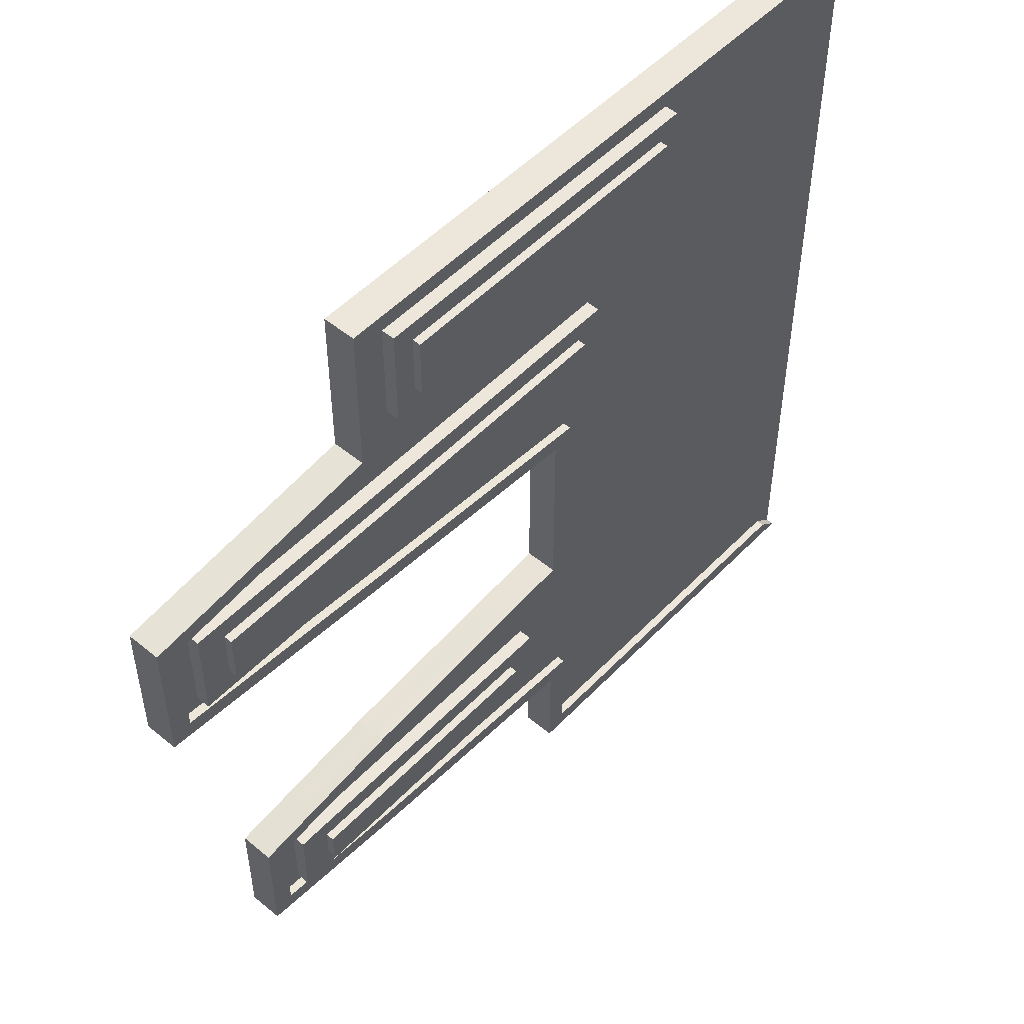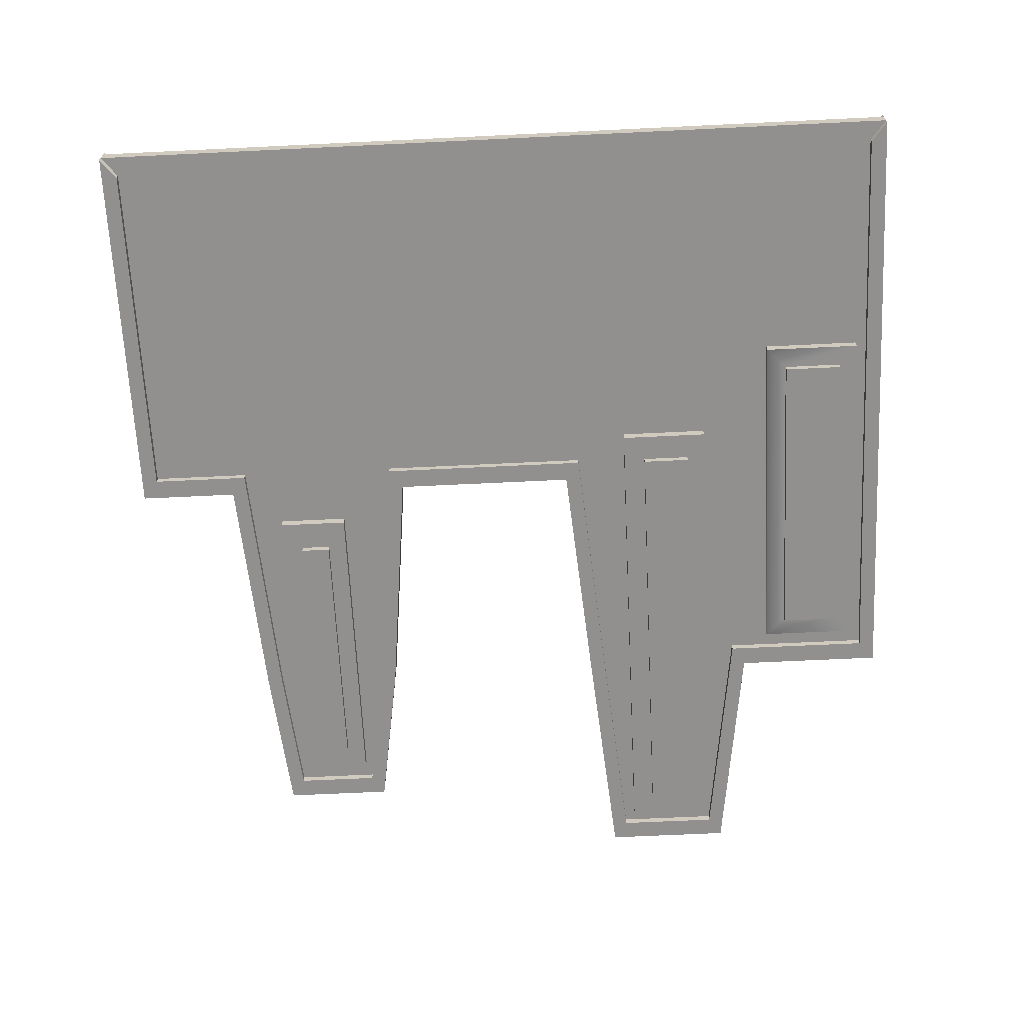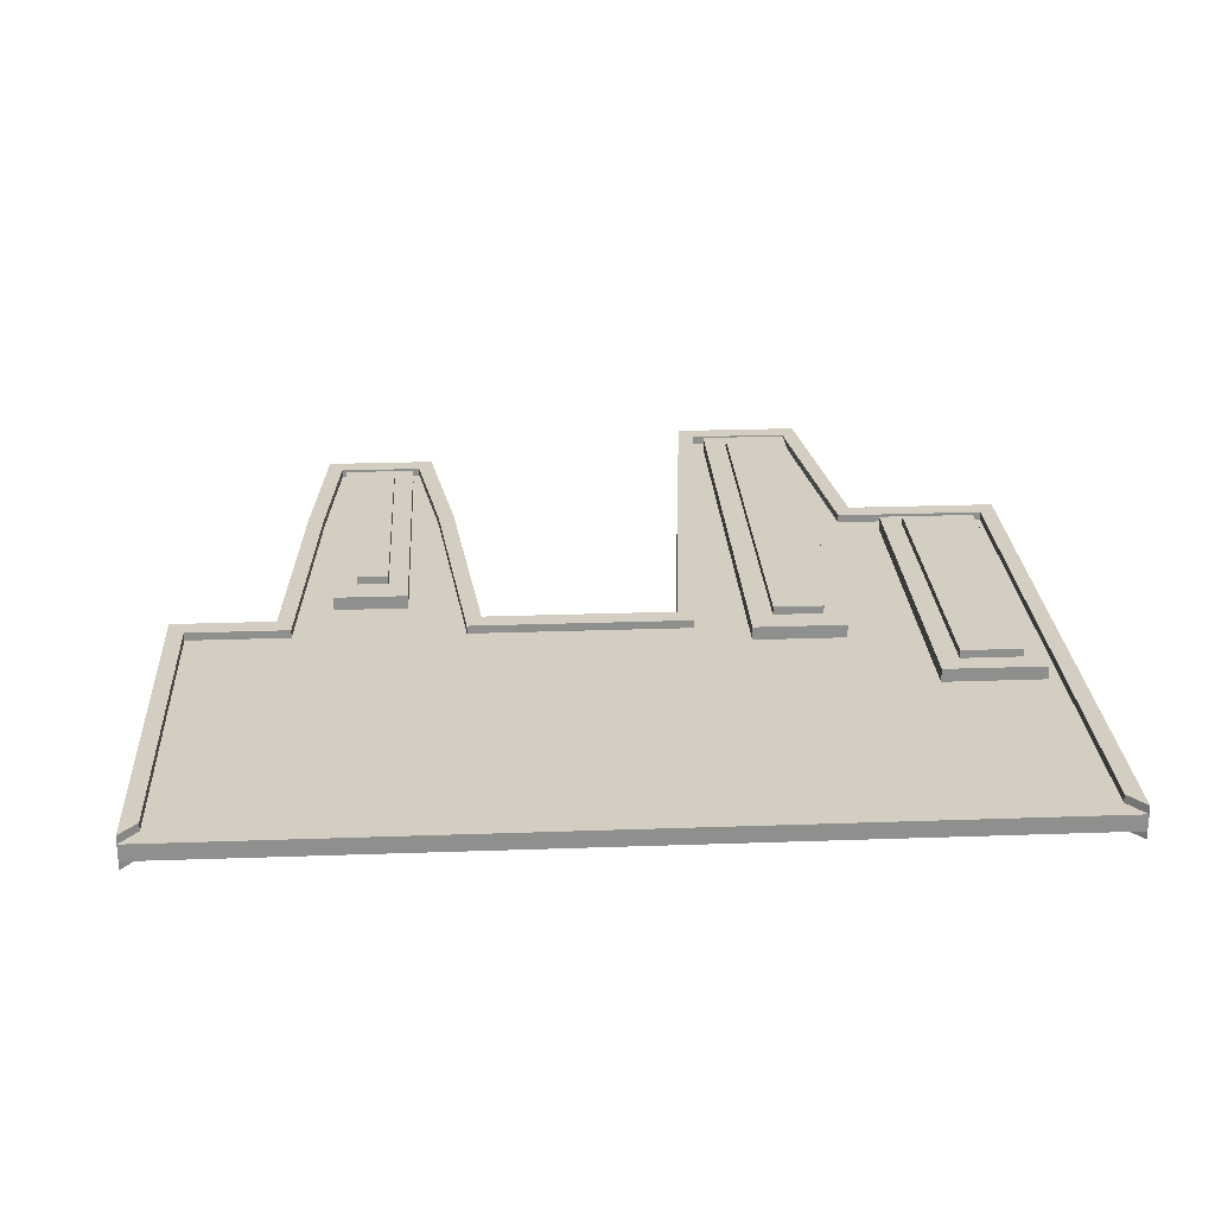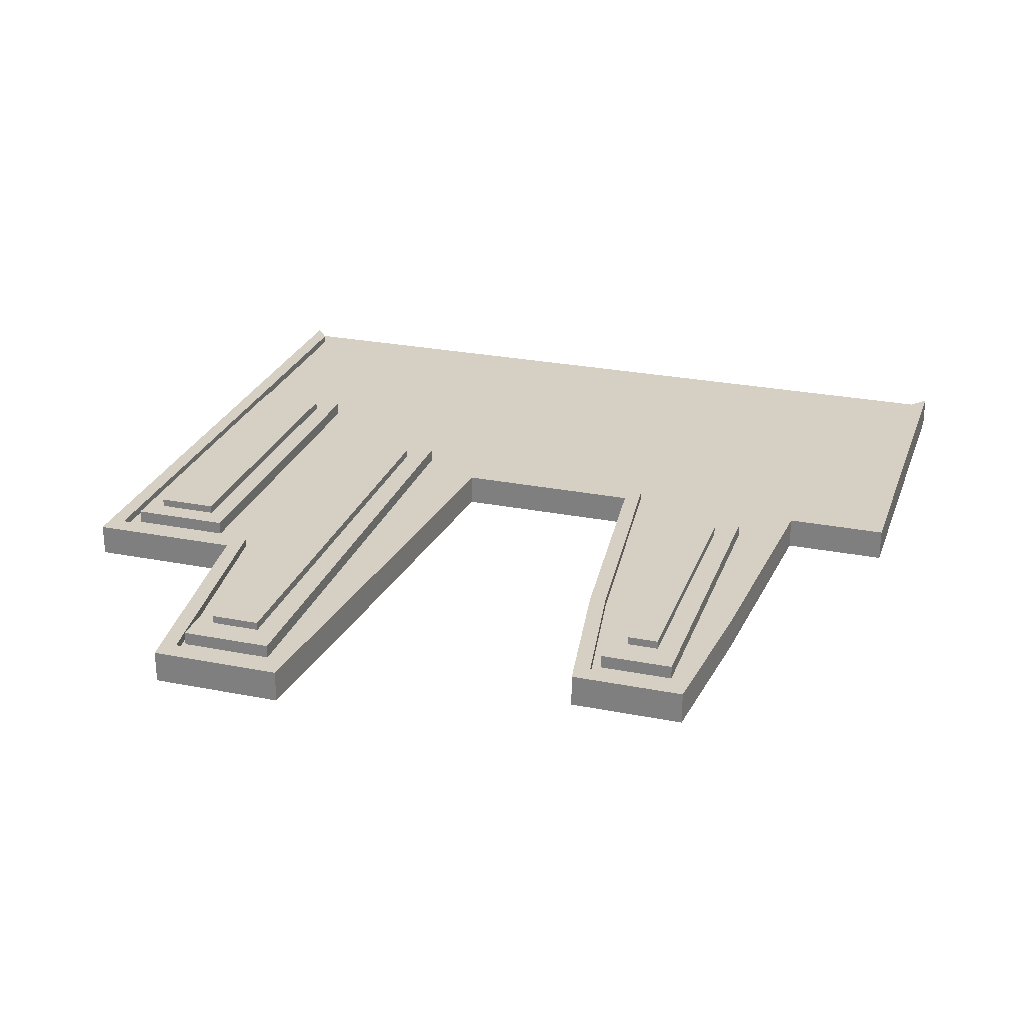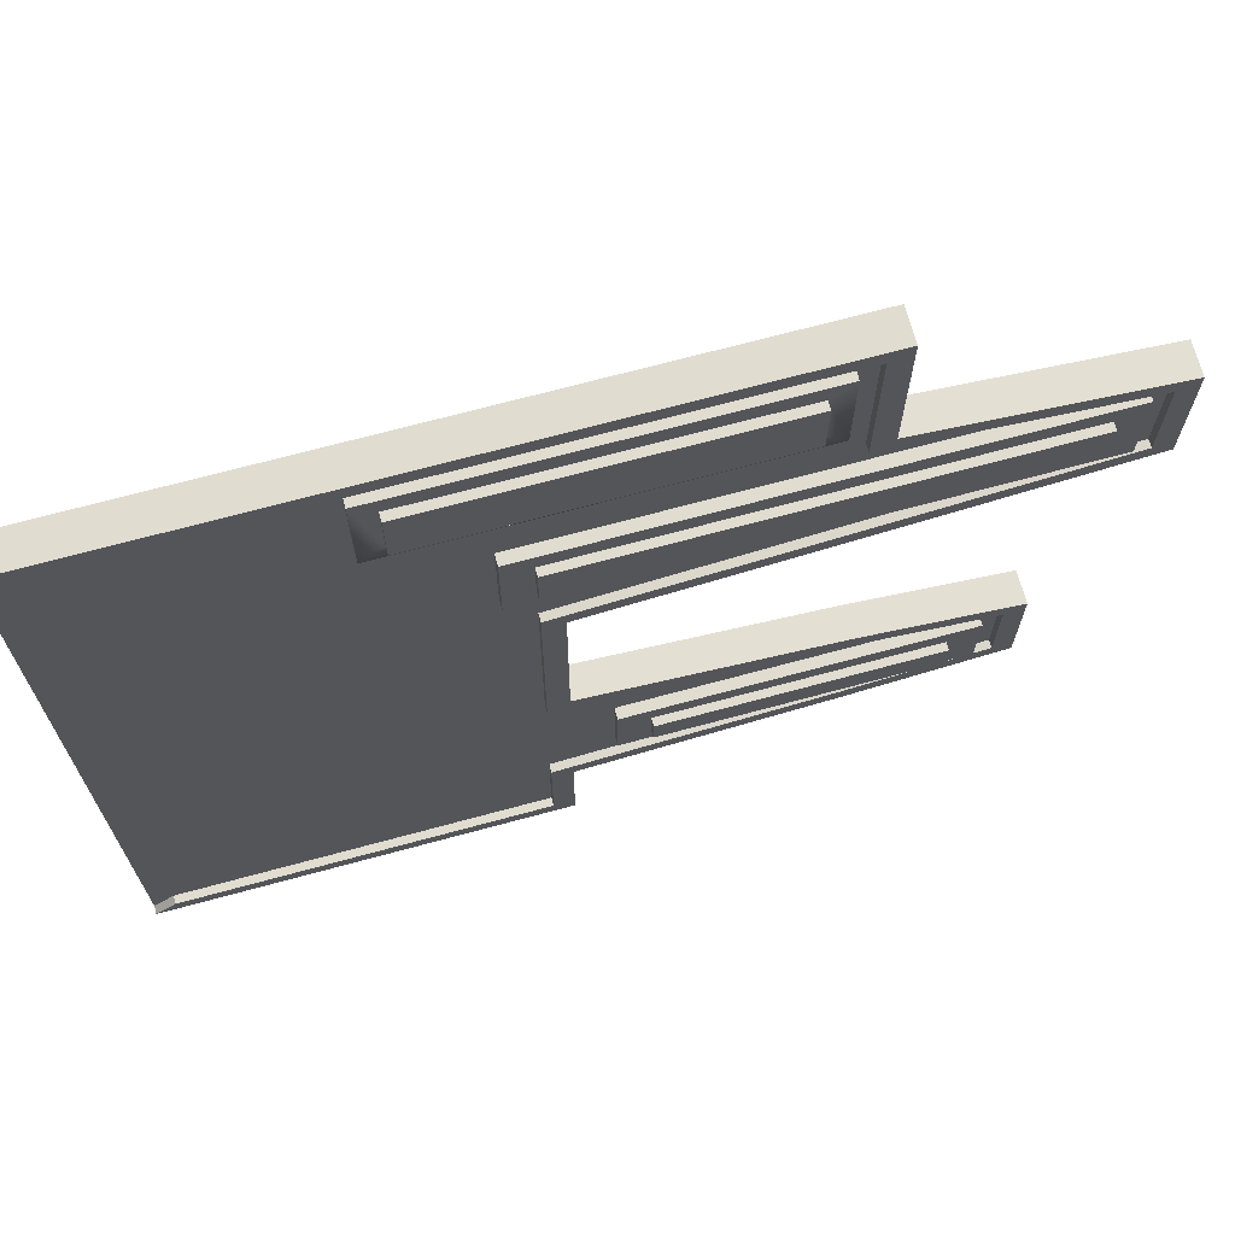
<metadata>
{"format":"obj","ext":"obj","renderer":"f3d","projection":"perspective","resolution":1024,"background":"white","views":[{"elev":51.4,"azim":-48.1,"up":"+Y"},{"elev":-65.7,"azim":92.8,"up":"+Z"},{"elev":25.0,"azim":86.7,"up":"+Z"},{"elev":26.2,"azim":-72.6,"up":"+Z"},{"elev":69.5,"azim":164.8,"up":"+Y"}]}
</metadata>
<code>
v  2311 4.393 -5.775
v  2400 4.393 -5.775
v  2400 28.22 -5.775
v  2311 29.6 -5.775
v  2311 29.6 -3.775
v  2311 4.393 -3.775
v  2400 4.393 -3.775
v  2405 28.22 -5.775
v  2405 0.3584 -5.775
v  2400 74.63 -5.775
v  2311 71.1 -5.775
v  2244 34.11 -5.775
v  2244 34.11 -3.775
v  2306 25.9 -3.775
v  2306 0.3584 -3.775
v  2405 0.3584 -3.775
v  2405 0.3584 -9.775
v  2405 28.22 -9.775
v  2405 74.63 -5.775
v  2245 64.04 -5.775
v  2245 56.93 -5.775
v  2296 56.93 -5.775
v  2296 38.96 -5.775
v  2244 38.96 -5.775
v  2400 121.9 -5.775
v  2311 125.3 -5.775
v  2209 37.42 -5.775
v  2209 37.42 -3.775
v  2244 30.1 -3.775
v  2306 0.3584 -5.775
v  2306 25.9 -5.775
v  2405 74.63 -9.775
v  2306 0.3584 -9.775
v  2400 4.393 -9.775
v  2400 28.22 -9.775
v  2405 121.9 -5.775
v  2214 38.96 -5.775
v  2214 56.93 -5.775
v  2209 58.47 -5.775
v  2311 71.1 -3.775
v  2245 64.04 -3.775
v  2296 56.93 -2.488
v  2214 56.93 -2.488
v  2296 38.96 -2.488
v  2214 38.96 -2.488
v  2311 125.3 -3.775
v  2400 172.8 -5.775
v  2306 172.8 -5.775
v  2307 161.1 -5.775
v  2318 161.1 -5.775
v  2318 138.4 -5.775
v  2310 138.4 -5.775
v  2209 58.47 -3.775
v  2204 33.83 -3.775
v  2244 30.1 -5.775
v  2306 25.9 -9.775
v  2405 121.9 -9.775
v  2400 74.63 -9.775
v  2306 0.3584 -11.77
v  2405 0.3584 -11.77
v  2400 4.393 -11.77
v  2311 4.393 -9.775
v  2311 29.6 -9.775
v  2405 172.8 -5.775
v  2306 74.63 -3.775
v  2244 68.02 -3.775
v  2288 44.42 -2.488
v  2222 44.42 -2.488
v  2288 52.08 -2.488
v  2222 52.08 -2.488
v  2244 130.9 -5.775
v  2244 130.9 -3.775
v  2306 121.6 -3.775
v  2245 138.4 -5.775
v  2400 206.6 -5.775
v  2306 206.6 -5.775
v  2306 203.7 -5.775
v  2343 203.7 -5.775
v  2343 178.9 -5.775
v  2306 178.9 -5.775
v  2249 168.9 -5.775
v  2248 161.1 -5.775
v  2194 161.1 -2.488
v  2318 161.1 -2.488
v  2194 161.1 -5.775
v  2318 138.4 -2.488
v  2194 138.4 -2.488
v  2194 138.4 -5.775
v  2204 61.78 -3.775
v  2204 33.83 -5.775
v  2244 30.1 -9.775
v  2306 25.9 -11.77
v  2405 172.8 -9.775
v  2400 121.9 -9.775
v  2311 71.1 -9.775
v  2311 4.393 -11.77
v  2311 29.6 -11.77
v  2405 210.6 -5.775
v  2244 68.02 -5.775
v  2306 74.63 -5.775
v  2189 135.8 -5.775
v  2189 135.8 -3.775
v  2244 126.9 -3.775
v  2306 121.6 -5.775
v  2189 161.5 -5.775
v  2254 178.9 -5.775
v  2254 203.7 -5.775
v  2249 206.6 -5.775
v  2400 206.6 -3.775
v  2306 206.6 -3.775
v  2254 203.7 -2.488
v  2343 203.7 -2.488
v  2343 178.9 -2.488
v  2254 178.9 -2.488
v  2312 144.1 -2.488
v  2201 144.1 -2.488
v  2312 156.3 -2.488
v  2201 156.3 -2.488
v  2204 61.78 -5.775
v  2204 33.83 -9.775
v  2244 30.1 -11.77
v  2405 210.6 -9.775
v  2400 172.8 -9.775
v  2311 125.3 -9.775
v  2244 34.11 -9.775
v  2244 38.96 -9.775
v  2296 38.96 -9.775
v  2296 56.93 -9.775
v  2245 56.93 -9.775
v  2245 64.04 -9.775
v  2244 34.11 -11.77
v  2405 210.6 -3.775
v  2306 74.63 -9.775
v  2244 68.02 -9.775
v  2189 161.5 -3.775
v  2184 132.2 -3.775
v  2244 126.9 -5.775
v  2306 121.6 -9.775
v  2249 168.9 -3.775
v  2249 206.6 -3.775
v  2306 210.6 -3.775
v  2259 184 -2.488
v  2259 199 -2.488
v  2337 184 -2.488
v  2337 199 -2.488
v  2201 144.1 -0.4889
v  2201 156.3 -0.4889
v  2312 156.3 -0.4889
v  2312 144.1 -0.4889
v  2204 61.78 -9.775
v  2204 33.83 -11.77
v  2306 210.6 -9.775
v  2306 210.6 -5.775
v  2400 206.6 -9.775
v  2310 138.4 -9.775
v  2318 138.4 -9.775
v  2318 161.1 -9.775
v  2307 161.1 -9.775
v  2306 172.8 -9.775
v  2311 71.1 -11.77
v  2311 125.3 -11.77
v  2245 64.04 -11.77
v  2214 38.96 -9.775
v  2209 37.42 -9.775
v  2214 56.93 -9.775
v  2209 58.47 -9.775
v  2214 38.96 -12.49
v  2296 38.96 -12.49
v  2296 56.93 -12.49
v  2214 56.93 -12.49
v  2209 37.42 -11.77
v  2306 74.63 -11.77
v  2244 68.02 -11.77
v  2184 164.9 -3.775
v  2184 132.2 -5.775
v  2244 126.9 -9.775
v  2306 121.6 -11.77
v  2244 172.4 -3.775
v  2244 210.6 -3.775
v  2259 184 -0.4889
v  2259 199 -0.4889
v  2337 199 -0.4889
v  2337 184 -0.4889
v  2204 61.78 -11.77
v  2244 210.6 -9.775
v  2244 210.6 -5.775
v  2405 210.6 -11.77
v  2306 210.6 -11.77
v  2400 206.6 -11.77
v  2306 178.9 -9.775
v  2343 178.9 -9.775
v  2343 203.7 -9.775
v  2306 203.7 -9.775
v  2306 206.6 -9.775
v  2244 130.9 -9.775
v  2245 138.4 -9.775
v  2194 138.4 -12.49
v  2318 138.4 -12.49
v  2194 138.4 -9.775
v  2318 161.1 -12.49
v  2194 161.1 -12.49
v  2194 161.1 -9.775
v  2248 161.1 -9.775
v  2249 168.9 -9.775
v  2244 130.9 -11.77
v  2209 58.47 -11.77
v  2222 52.08 -12.49
v  2222 44.42 -12.49
v  2288 52.08 -12.49
v  2288 44.42 -12.49
v  2184 164.9 -5.775
v  2184 132.2 -9.775
v  2244 126.9 -11.77
v  2244 172.4 -5.775
v  2244 172.4 -9.775
v  2244 210.6 -11.77
v  2306 206.6 -11.77
v  2254 178.9 -9.775
v  2254 203.7 -9.775
v  2249 206.6 -9.775
v  2343 178.9 -12.49
v  2254 178.9 -12.49
v  2343 203.7 -12.49
v  2254 203.7 -12.49
v  2189 135.8 -9.775
v  2189 161.5 -9.775
v  2201 156.3 -12.49
v  2201 144.1 -12.49
v  2312 156.3 -12.49
v  2312 144.1 -12.49
v  2189 135.8 -11.77
v  2184 164.9 -9.775
v  2184 132.2 -11.77
v  2244 172.4 -11.77
v  2249 206.6 -11.77
v  2249 168.9 -11.77
v  2259 199 -12.49
v  2259 184 -12.49
v  2337 199 -12.49
v  2337 184 -12.49
v  2189 161.5 -11.77
v  2312 144.1 -14.49
v  2201 144.1 -14.49
v  2312 156.3 -14.49
v  2201 156.3 -14.49
v  2184 164.9 -11.77
v  2337 184 -14.49
v  2259 184 -14.49
v  2337 199 -14.49
v  2259 199 -14.49
v  2222 52.08 -14.49
v  2288 52.08 -14.49
v  2288 44.42 -14.49
v  2222 44.42 -14.49
v  2288 44.42 -0.4889
v  2288 52.08 -0.4889
v  2222 52.08 -0.4889
v  2222 44.42 -0.4889
g big_door_right
f 1 2 3
f 3 4 1
f 4 5 6
f 6 1 4
f 1 6 7
f 7 2 1
f 8 3 2
f 2 9 8
f 3 10 11
f 11 4 3
f 12 13 5
f 5 4 12
f 14 15 6
f 6 5 14
f 2 7 16
f 16 9 2
f 16 7 6
f 6 15 16
f 9 17 18
f 18 8 9
f 19 10 3
f 3 8 19
f 11 20 21
f 11 21 22
f 4 11 22
f 4 22 23
f 12 4 23
f 12 23 24
f 10 25 26
f 26 11 10
f 27 28 13
f 13 12 27
f 14 5 13
f 13 29 14
f 30 15 14
f 14 31 30
f 9 16 15
f 15 30 9
f 8 18 32
f 32 19 8
f 30 33 17
f 17 9 30
f 18 17 34
f 34 35 18
f 36 25 10
f 10 19 36
f 27 12 24
f 27 24 37
f 38 21 20
f 38 20 39
f 37 38 39
f 27 37 39
f 11 40 41
f 41 20 11
f 42 22 21
f 43 42 21
f 38 43 21
f 42 44 23
f 23 22 42
f 45 37 24
f 44 45 24
f 23 44 24
f 26 46 40
f 40 11 26
f 26 25 47
f 47 48 49
f 47 49 50
f 47 50 51
f 26 47 51
f 26 51 52
f 39 53 28
f 28 27 39
f 29 13 28
f 28 54 29
f 31 14 29
f 29 55 31
f 31 56 33
f 33 30 31
f 19 32 57
f 57 36 19
f 18 35 58
f 58 32 18
f 33 59 60
f 60 17 33
f 17 60 61
f 61 34 17
f 35 34 62
f 62 63 35
f 64 47 25
f 25 36 64
f 45 43 38
f 38 37 45
f 20 41 53
f 53 39 20
f 65 66 41
f 41 40 65
f 67 68 45
f 67 45 44
f 69 67 44
f 69 44 42
f 70 69 42
f 70 42 43
f 68 70 43
f 45 68 43
f 71 72 46
f 46 26 71
f 65 40 46
f 46 73 65
f 71 26 52
f 52 74 71
f 75 76 77
f 75 77 78
f 47 75 78
f 47 78 79
f 48 47 79
f 48 79 80
f 49 48 81
f 81 82 49
f 83 84 50
f 83 50 49
f 85 83 49
f 84 86 51
f 51 50 84
f 86 87 88
f 86 88 52
f 51 86 52
f 89 54 28
f 28 53 89
f 55 29 54
f 54 90 55
f 55 91 56
f 56 31 55
f 56 92 59
f 59 33 56
f 36 57 93
f 93 64 36
f 32 58 94
f 94 57 32
f 35 63 95
f 95 58 35
f 59 96 61
f 61 60 59
f 34 61 96
f 96 62 34
f 62 96 97
f 97 63 62
f 64 98 75
f 75 47 64
f 66 89 53
f 53 41 66
f 99 66 65
f 65 100 99
f 101 102 72
f 72 71 101
f 73 46 72
f 72 103 73
f 100 65 73
f 73 104 100
f 101 71 74
f 101 74 88
f 85 82 81
f 85 81 105
f 88 85 105
f 101 88 105
f 88 74 52
f 81 48 80
f 81 80 106
f 107 77 76
f 107 76 108
f 106 107 108
f 81 106 108
f 75 109 110
f 110 76 75
f 111 112 78
f 111 78 77
f 107 111 77
f 112 113 79
f 79 78 112
f 113 114 106
f 113 106 80
f 79 113 80
f 85 49 82
f 87 83 85
f 85 88 87
f 115 116 87
f 115 87 86
f 117 115 86
f 117 86 84
f 118 117 84
f 118 84 83
f 116 118 83
f 87 116 83
f 90 54 89
f 89 119 90
f 90 120 91
f 91 55 90
f 91 121 92
f 92 56 91
f 92 97 96
f 96 59 92
f 64 93 122
f 122 98 64
f 57 94 123
f 123 93 57
f 58 95 124
f 124 94 58
f 63 125 126
f 63 126 127
f 95 63 127
f 95 127 128
f 95 128 129
f 95 129 130
f 63 97 131
f 131 125 63
f 98 132 109
f 109 75 98
f 119 89 66
f 66 99 119
f 100 133 134
f 134 99 100
f 105 135 102
f 102 101 105
f 103 72 102
f 102 136 103
f 104 73 103
f 103 137 104
f 104 138 133
f 133 100 104
f 81 139 135
f 135 105 81
f 108 140 139
f 139 81 108
f 114 111 107
f 107 106 114
f 76 110 140
f 140 108 76
f 141 110 109
f 109 132 141
f 111 114 142
f 111 142 143
f 144 142 114
f 144 114 113
f 145 144 113
f 145 113 112
f 143 145 112
f 111 143 112
f 146 147 118
f 118 116 146
f 147 148 117
f 117 118 147
f 148 149 115
f 115 117 148
f 149 146 116
f 116 115 149
f 119 150 120
f 120 90 119
f 120 151 121
f 121 91 120
f 92 121 131
f 131 97 92
f 98 122 152
f 152 153 98
f 93 123 154
f 154 122 93
f 123 94 124
f 124 155 156
f 123 124 156
f 123 156 157
f 123 157 158
f 123 158 159
f 95 160 161
f 161 124 95
f 130 162 160
f 160 95 130
f 163 126 125
f 163 125 164
f 165 163 164
f 165 164 166
f 129 165 166
f 130 129 166
f 167 168 127
f 167 127 126
f 167 126 163
f 169 128 127
f 127 168 169
f 169 170 165
f 169 165 129
f 169 129 128
f 125 131 171
f 171 164 125
f 153 141 132
f 132 98 153
f 99 134 150
f 150 119 99
f 133 172 173
f 173 134 133
f 174 136 102
f 102 135 174
f 137 103 136
f 136 175 137
f 137 176 138
f 138 104 137
f 138 177 172
f 172 133 138
f 178 174 135
f 135 139 178
f 178 139 140
f 140 179 178
f 141 179 140
f 140 110 141
f 180 181 143
f 143 142 180
f 181 182 145
f 145 143 181
f 182 183 144
f 144 145 182
f 183 180 142
f 142 144 183
f 149 148 147
f 147 146 149
f 150 184 151
f 151 120 150
f 121 151 171
f 171 131 121
f 153 152 185
f 185 186 153
f 122 187 188
f 188 152 122
f 154 189 187
f 187 122 154
f 123 159 190
f 123 190 191
f 154 123 191
f 154 191 192
f 154 192 193
f 154 193 194
f 155 124 195
f 195 196 155
f 197 198 156
f 156 155 196
f 197 156 196
f 197 196 199
f 200 157 156
f 156 198 200
f 200 201 202
f 200 202 203
f 200 203 158
f 200 158 157
f 158 203 204
f 204 159 158
f 124 161 205
f 205 195 124
f 177 161 160
f 160 172 177
f 166 206 162
f 162 130 166
f 172 160 162
f 162 173 172
f 167 163 165
f 165 170 167
f 164 171 206
f 206 166 164
f 207 208 167
f 207 167 170
f 209 207 170
f 209 170 169
f 210 209 169
f 210 169 168
f 208 210 168
f 167 208 168
f 186 179 141
f 141 153 186
f 134 173 184
f 184 150 134
f 175 136 174
f 174 211 175
f 175 212 176
f 176 137 175
f 176 213 177
f 177 138 176
f 211 174 178
f 178 214 211
f 214 178 179
f 179 186 214
f 183 182 181
f 181 180 183
f 184 206 171
f 171 151 184
f 186 185 215
f 215 214 186
f 152 188 216
f 216 185 152
f 188 187 189
f 189 217 188
f 194 217 189
f 189 154 194
f 218 190 159
f 218 159 204
f 219 218 204
f 219 204 220
f 193 219 220
f 194 193 220
f 221 191 190
f 221 190 218
f 222 221 218
f 223 192 191
f 191 221 223
f 224 219 193
f 224 193 192
f 223 224 192
f 199 196 195
f 199 195 225
f 202 199 225
f 202 225 226
f 203 202 226
f 204 203 226
f 197 199 202
f 202 201 197
f 227 228 197
f 227 197 201
f 229 227 201
f 229 201 200
f 230 229 200
f 230 200 198
f 228 230 198
f 197 228 198
f 195 205 231
f 231 225 195
f 177 213 205
f 205 161 177
f 173 162 206
f 206 184 173
f 211 232 212
f 212 175 211
f 212 233 213
f 213 176 212
f 214 215 232
f 232 211 214
f 185 216 234
f 234 215 185
f 188 217 235
f 235 216 188
f 220 235 217
f 217 194 220
f 222 218 219
f 219 224 222
f 204 236 235
f 235 220 204
f 237 238 222
f 237 222 224
f 239 237 224
f 239 224 223
f 240 239 223
f 240 223 221
f 238 240 221
f 222 238 221
f 226 241 236
f 236 204 226
f 225 231 241
f 241 226 225
f 242 230 228
f 228 243 242
f 244 229 230
f 230 242 244
f 245 227 229
f 229 244 245
f 243 228 227
f 227 245 243
f 213 233 231
f 231 205 213
f 232 246 233
f 233 212 232
f 215 234 246
f 246 232 215
f 234 216 235
f 235 236 234
f 247 240 238
f 238 248 247
f 249 239 240
f 240 247 249
f 250 237 239
f 239 249 250
f 248 238 237
f 237 250 248
f 234 236 241
f 241 246 234
f 246 241 231
f 231 233 246
f 245 244 242
f 242 243 245
f 250 249 247
f 247 248 250
f 251 252 253
f 253 254 251
f 253 210 208
f 208 254 253
f 254 208 207
f 207 251 254
f 251 207 209
f 209 252 251
f 252 209 210
f 210 253 252
f 255 256 257
f 257 258 255
f 258 257 70
f 70 68 258
f 255 258 68
f 68 67 255
f 256 255 67
f 67 69 256
f 257 256 69
f 69 70 257

</code>
